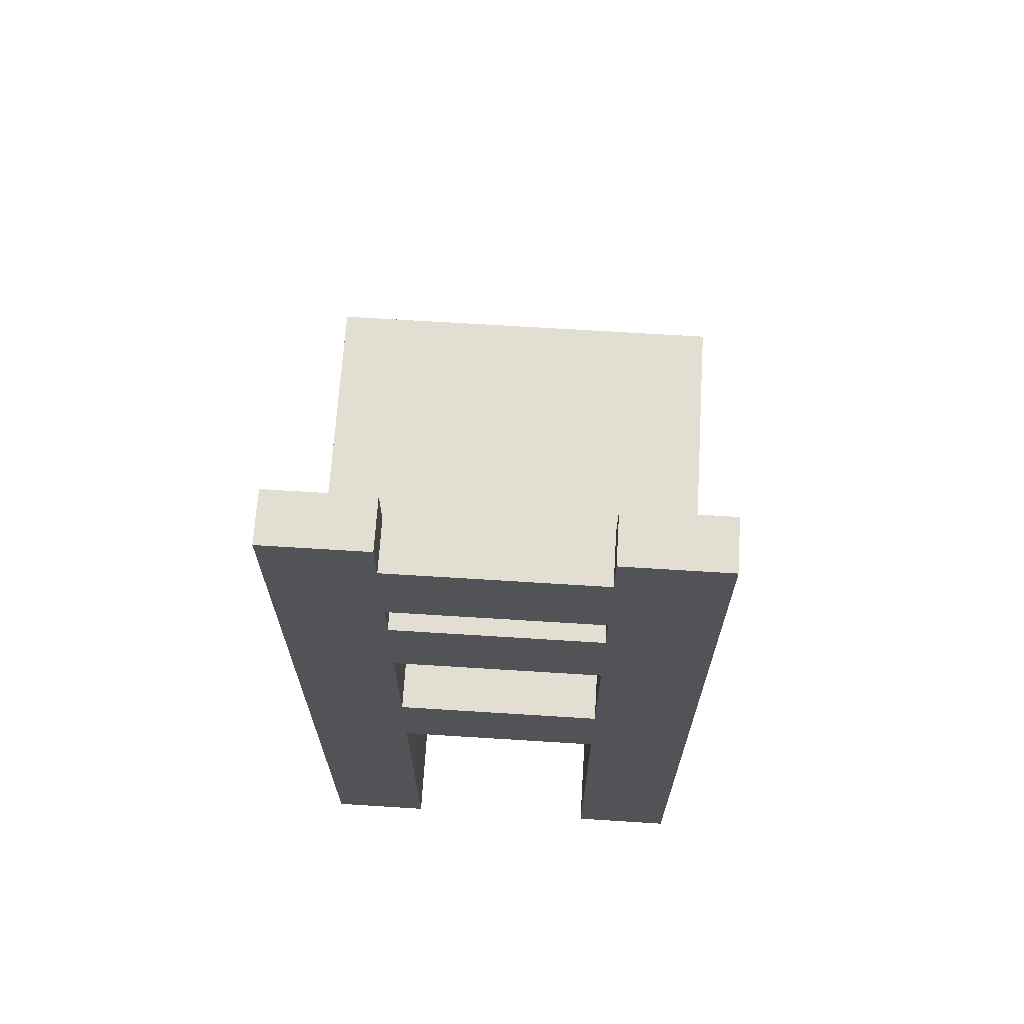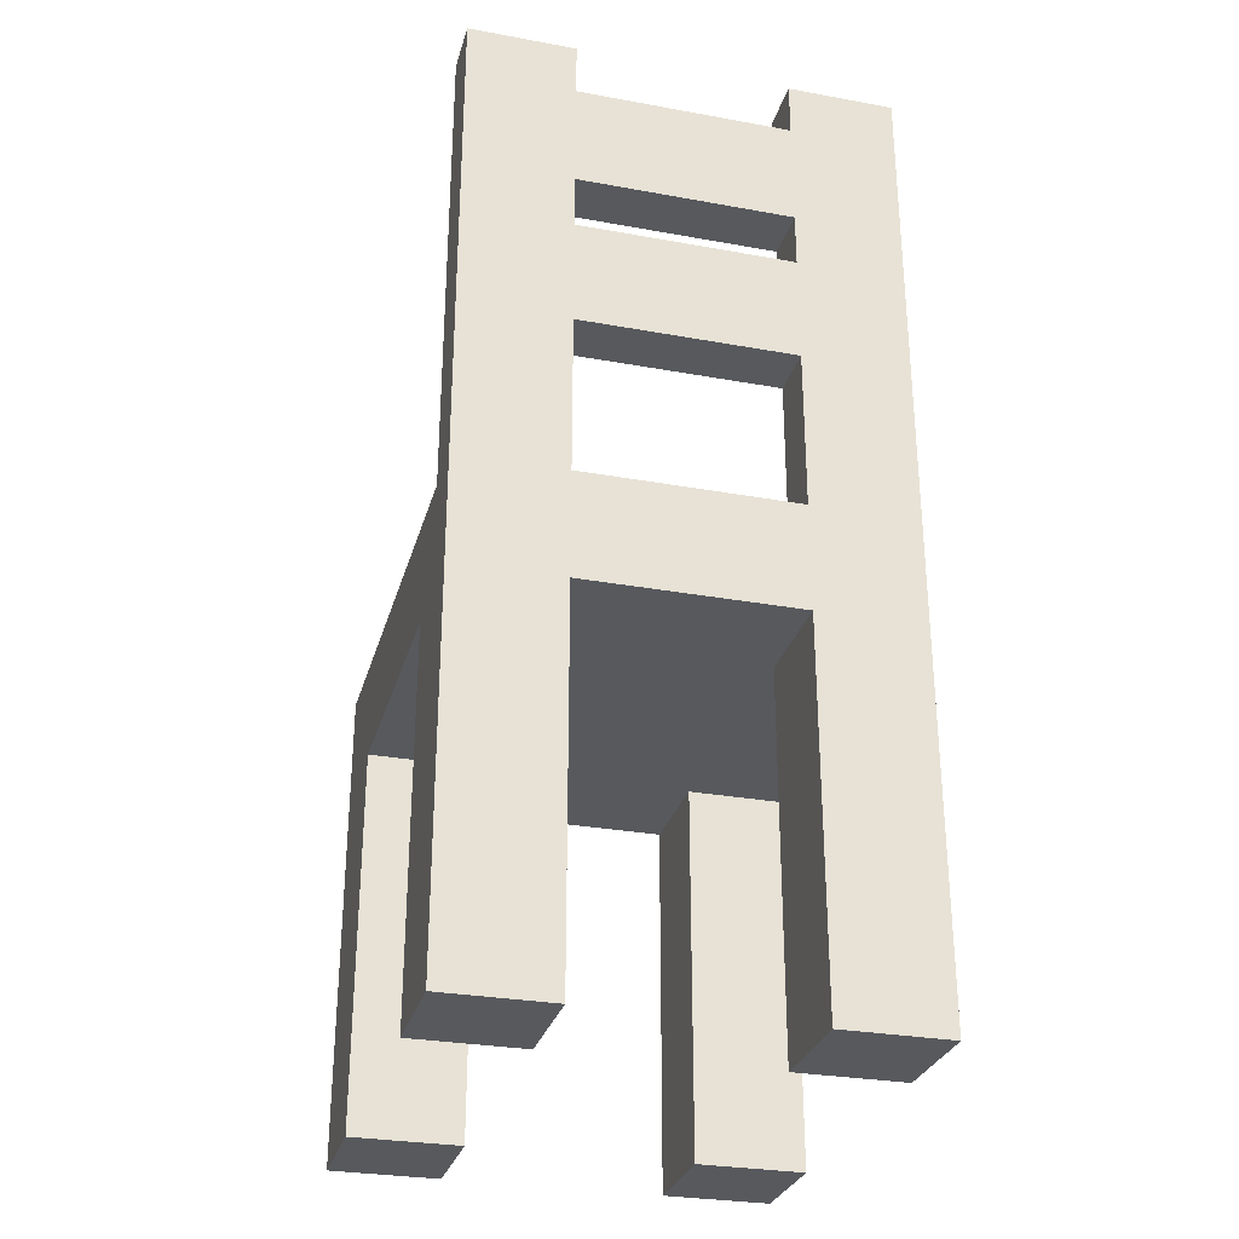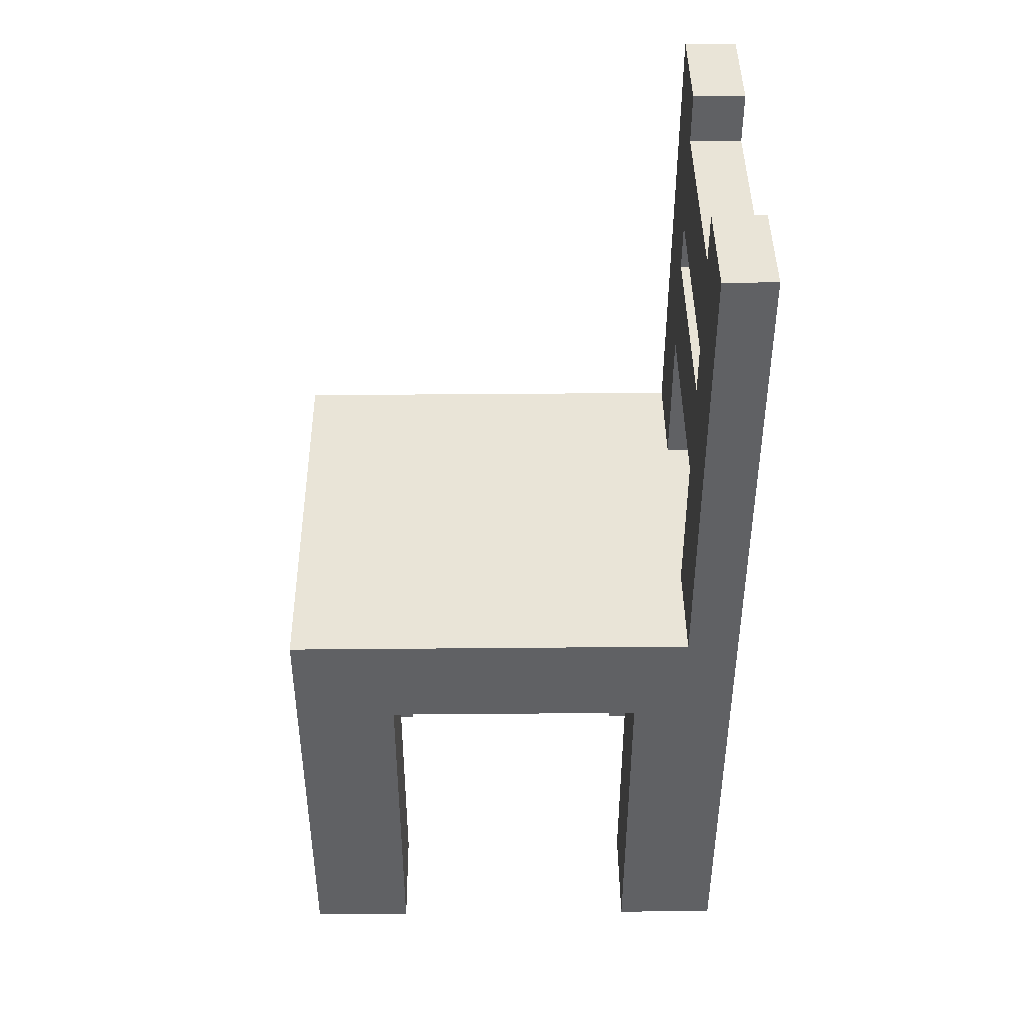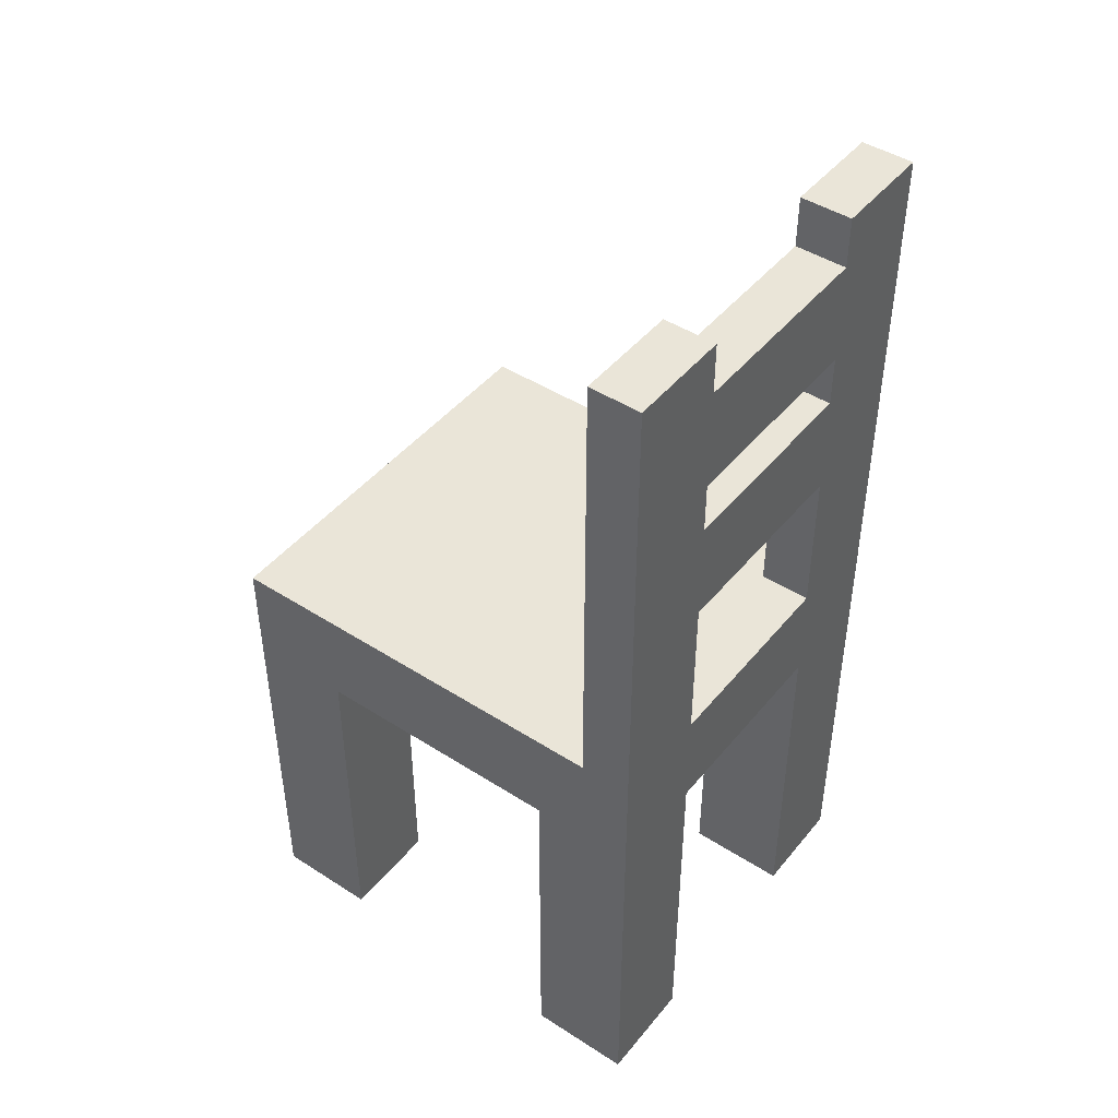
<metadata>
{"format":"obj","ext":"obj","renderer":"f3d","projection":"perspective","resolution":1024,"background":"white","views":[{"elev":67.9,"azim":-86.4,"up":"+Z"},{"elev":-29.5,"azim":-105.0,"up":"+Z"},{"elev":43.0,"azim":179.4,"up":"+Z"},{"elev":45.2,"azim":-143.4,"up":"+Z"}]}
</metadata>
<code>
o
v -0.45 -0.4 0.9
v -0.45 -0.4 0.8
v -0.45 -0.4 0
v -0.45 -0.4 -0.2
v -0.45 -0.4 -0.5
v -0.45 -0.4 -0.9
v -0.45 -0.3 0.9
v -0.45 -0.3 0.8
v -0.45 -0.3 0.5
v -0.45 -0.3 0.1
v -0.45 -0.3 0
v -0.45 -0.3 -0.2
v -0.45 -0.3 -0.5
v -0.45 -0.2 0.9
v -0.45 -0.2 0.8
v -0.45 -0.2 0.6
v -0.45 -0.2 0.5
v -0.45 -0.2 0.4
v -0.45 -0.2 0.3
v -0.45 -0.2 0.1
v -0.45 -0.2 0
v -0.45 -0.2 -0.2
v -0.45 -0.2 -0.9
v -0.45 -0.1 0.8
v -0.45 -0.1 0.7
v -0.45 -0.1 0.6
v -0.45 -0.1 0.4
v -0.45 -0.1 0.3
v -0.45 0 0.8
v -0.45 0 0.7
v -0.45 0 0.6
v -0.45 0 0.5
v -0.45 0 0.3
v -0.45 0.1 0.8
v -0.45 0.1 0.6
v -0.45 0.1 0.5
v -0.45 0.1 0.3
v -0.45 0.2 0.9
v -0.45 0.2 0.8
v -0.45 0.2 0.6
v -0.45 0.2 0.5
v -0.45 0.2 0.3
v -0.45 0.2 0.2
v -0.45 0.2 0.1
v -0.45 0.2 0
v -0.45 0.2 -0.2
v -0.45 0.2 -0.9
v -0.45 0.3 0.9
v -0.45 0.3 0.8
v -0.45 0.3 0.6
v -0.45 0.3 0.5
v -0.45 0.3 0.2
v -0.45 0.3 0.1
v -0.45 0.3 -0.4
v -0.45 0.3 -0.9
v -0.45 0.4 0.9
v -0.45 0.4 0.6
v -0.45 0.4 0.5
v -0.45 0.4 0.3
v -0.45 0.4 0.1
v -0.45 0.4 -0.4
v -0.45 0.4 -0.9
v 0.25 -0.4 -0.2
v 0.25 -0.4 -0.9
v 0.25 -0.2 -0.2
v 0.25 -0.2 -0.9
v 0.25 0.2 -0.2
v 0.25 0.2 -0.9
v 0.25 0.3 -0.2
v 0.25 0.4 -0.2
v 0.25 0.4 -0.9
v -0.35 -0.4 0.9
v -0.35 -0.4 0.8
v -0.35 -0.4 0
v -0.35 -0.3 0.9
v -0.35 -0.3 0.8
v -0.35 -0.3 0.5
v -0.35 -0.3 0.1
v -0.35 -0.3 0
v -0.35 -0.2 0.9
v -0.35 -0.2 0.8
v -0.35 -0.2 0.6
v -0.35 -0.2 0.5
v -0.35 -0.2 0.4
v -0.35 -0.2 0.3
v -0.35 -0.2 0.1
v -0.35 -0.2 0
v -0.35 -0.1 0.8
v -0.35 -0.1 0.7
v -0.35 -0.1 0.6
v -0.35 -0.1 0.4
v -0.35 -0.1 0.3
v -0.35 0 0.8
v -0.35 0 0.7
v -0.35 0 0.6
v -0.35 0 0.5
v -0.35 0 0.3
v -0.35 0.1 0.8
v -0.35 0.1 0.6
v -0.35 0.1 0.5
v -0.35 0.1 0.3
v -0.35 0.2 0.9
v -0.35 0.2 0.8
v -0.35 0.2 0.6
v -0.35 0.2 0.5
v -0.35 0.2 0.3
v -0.35 0.2 0.2
v -0.35 0.2 0.1
v -0.35 0.2 0
v -0.35 0.3 0.9
v -0.35 0.3 0.8
v -0.35 0.3 0.6
v -0.35 0.3 0.5
v -0.35 0.3 0.2
v -0.35 0.3 0.1
v -0.35 0.4 0.9
v -0.35 0.4 0.6
v -0.35 0.4 0.5
v -0.35 0.4 0.3
v -0.35 0.4 0.1
v -0.35 0.4 0
v -0.25 -0.4 -0.2
v -0.25 -0.4 -0.4
v -0.25 -0.4 -0.9
v -0.25 -0.2 -0.2
v -0.25 -0.2 -0.4
v -0.25 -0.2 -0.9
v -0.25 0.2 -0.2
v -0.25 0.2 -0.9
v -0.25 0.3 -0.2
v -0.25 0.3 -0.6
v -0.25 0.4 -0.2
v -0.25 0.4 -0.6
v -0.25 0.4 -0.9
v 0.45 -0.4 0
v 0.45 -0.4 -0.1
v 0.45 -0.4 -0.2
v 0.45 -0.4 -0.6
v 0.45 -0.4 -0.9
v 0.45 -0.3 -0.2
v 0.45 -0.3 -0.6
v 0.45 -0.2 -0.2
v 0.45 -0.2 -0.9
v 0.45 0 -0.1
v 0.45 0 -0.2
v 0.45 0.2 -0.2
v 0.45 0.2 -0.9
v 0.45 0.3 -0.3
v 0.45 0.3 -0.8
v 0.45 0.4 0
v 0.45 0.4 -0.1
v 0.45 0.4 -0.3
v 0.45 0.4 -0.8
v 0.45 0.4 -0.9
v -0.45 -0.4 0.9
v -0.45 -0.3 0.9
v -0.45 -0.2 0.9
v -0.45 0.2 0.9
v -0.45 0.3 0.9
v -0.45 0.4 0.9
v -0.35 -0.4 0.9
v -0.35 -0.3 0.9
v -0.35 -0.2 0.9
v -0.35 0.2 0.9
v -0.35 0.3 0.9
v -0.35 0.4 0.9
v -0.45 -0.2 0.8
v -0.45 -0.1 0.8
v -0.45 0 0.8
v -0.45 0.1 0.8
v -0.45 0.2 0.8
v -0.35 -0.2 0.8
v -0.35 -0.1 0.8
v -0.35 0 0.8
v -0.35 0.1 0.8
v -0.35 0.2 0.8
v -0.45 -0.2 0.5
v -0.45 0 0.5
v -0.45 0.1 0.5
v -0.45 0.2 0.5
v -0.35 -0.2 0.5
v -0.35 0 0.5
v -0.35 0.1 0.5
v -0.35 0.2 0.5
v -0.45 -0.2 0
v -0.45 0.2 0
v -0.35 -0.4 0
v -0.35 -0.3 0
v -0.35 -0.2 0
v -0.35 0.2 0
v -0.35 0.4 0
v 0.45 -0.4 0
v 0.45 0.4 0
v -0.45 -0.2 0.6
v -0.45 -0.1 0.6
v -0.45 0 0.6
v -0.45 0.1 0.6
v -0.45 0.2 0.6
v -0.35 -0.2 0.6
v -0.35 -0.1 0.6
v -0.35 0 0.6
v -0.35 0.1 0.6
v -0.35 0.2 0.6
v -0.45 -0.2 0.3
v -0.45 -0.1 0.3
v -0.45 0 0.3
v -0.45 0.1 0.3
v -0.45 0.2 0.3
v -0.35 -0.2 0.3
v -0.35 -0.1 0.3
v -0.35 0 0.3
v -0.35 0.1 0.3
v -0.35 0.2 0.3
v -0.45 -0.2 -0.2
v -0.45 0.2 -0.2
v -0.35 -0.2 -0.2
v -0.35 0 -0.2
v -0.35 0.2 -0.2
v -0.25 -0.4 -0.2
v -0.25 -0.2 -0.2
v -0.25 -0.1 -0.2
v -0.25 0 -0.2
v -0.25 0.2 -0.2
v -0.25 0.3 -0.2
v -0.25 0.4 -0.2
v -0.15 -0.4 -0.2
v -0.15 -0.1 -0.2
v -0.15 0.2 -0.2
v -0.15 0.3 -0.2
v -0.15 0.4 -0.2
v -0.05 -0.4 -0.2
v -0.05 0.2 -0.2
v 0.05 -0.2 -0.2
v 0.05 0 -0.2
v 0.05 0.4 -0.2
v 0.15 -0.4 -0.2
v 0.15 -0.2 -0.2
v 0.15 0 -0.2
v 0.15 0.3 -0.2
v 0.15 0.4 -0.2
v 0.25 -0.4 -0.2
v 0.25 -0.2 -0.2
v 0.25 0.2 -0.2
v 0.25 0.3 -0.2
v 0.25 0.4 -0.2
v 0.35 0 -0.2
v 0.35 0.2 -0.2
v 0.45 -0.2 -0.2
v 0.45 0 -0.2
v 0.45 0.2 -0.2
v -0.45 -0.4 -0.9
v -0.45 -0.2 -0.9
v -0.45 0.2 -0.9
v -0.45 0.3 -0.9
v -0.45 0.4 -0.9
v -0.35 -0.4 -0.9
v -0.35 -0.2 -0.9
v -0.35 0.3 -0.9
v -0.35 0.4 -0.9
v -0.25 -0.4 -0.9
v -0.25 -0.2 -0.9
v -0.25 0.2 -0.9
v -0.25 0.4 -0.9
v 0.25 -0.4 -0.9
v 0.25 -0.2 -0.9
v 0.25 0.2 -0.9
v 0.25 0.4 -0.9
v 0.45 -0.4 -0.9
v 0.45 -0.2 -0.9
v 0.45 0.2 -0.9
v 0.45 0.4 -0.9
v -0.45 -0.4 0.9
v -0.35 -0.4 0.9
v -0.45 -0.4 0.8
v -0.35 -0.4 0.8
v -0.45 -0.4 0
v -0.35 -0.4 0
v 0.45 -0.4 0
v -0.35 -0.4 -0.1
v -0.15 -0.4 -0.1
v -0.05 -0.4 -0.1
v 0.15 -0.4 -0.1
v 0.25 -0.4 -0.1
v 0.35 -0.4 -0.1
v 0.45 -0.4 -0.1
v -0.45 -0.4 -0.2
v -0.35 -0.4 -0.2
v -0.25 -0.4 -0.2
v -0.15 -0.4 -0.2
v -0.05 -0.4 -0.2
v 0.15 -0.4 -0.2
v 0.25 -0.4 -0.2
v 0.35 -0.4 -0.2
v 0.45 -0.4 -0.2
v -0.35 -0.4 -0.4
v -0.25 -0.4 -0.4
v -0.45 -0.4 -0.5
v -0.35 -0.4 -0.5
v 0.35 -0.4 -0.6
v 0.45 -0.4 -0.6
v -0.45 -0.4 -0.9
v -0.35 -0.4 -0.9
v -0.25 -0.4 -0.9
v 0.25 -0.4 -0.9
v 0.45 -0.4 -0.9
v -0.45 0.2 0.9
v -0.35 0.2 0.9
v -0.45 0.2 0.8
v -0.35 0.2 0.8
v -0.45 0.2 0.6
v -0.35 0.2 0.6
v -0.45 0.2 0.5
v -0.35 0.2 0.5
v -0.45 0.2 0.3
v -0.35 0.2 0.3
v -0.45 0.2 0.2
v -0.35 0.2 0.2
v -0.45 0.2 0.1
v -0.35 0.2 0.1
v -0.45 0.2 0
v -0.35 0.2 0
v -0.45 0.2 -0.2
v -0.35 0.2 -0.2
v -0.25 0.2 -0.2
v 0.25 0.2 -0.2
v 0.35 0.2 -0.2
v 0.45 0.2 -0.2
v -0.45 0.2 -0.9
v -0.25 0.2 -0.9
v 0.25 0.2 -0.9
v 0.45 0.2 -0.9
v -0.45 -0.2 0.9
v -0.35 -0.2 0.9
v -0.45 -0.2 0.8
v -0.35 -0.2 0.8
v -0.45 -0.2 0.6
v -0.35 -0.2 0.6
v -0.45 -0.2 0.5
v -0.35 -0.2 0.5
v -0.45 -0.2 0.3
v -0.35 -0.2 0.3
v -0.45 -0.2 0.1
v -0.35 -0.2 0.1
v -0.45 -0.2 0
v -0.35 -0.2 0
v -0.45 -0.2 -0.2
v -0.35 -0.2 -0.2
v -0.25 -0.2 -0.2
v 0.25 -0.2 -0.2
v 0.45 -0.2 -0.2
v -0.35 -0.2 -0.4
v -0.25 -0.2 -0.4
v -0.45 -0.2 -0.9
v -0.35 -0.2 -0.9
v -0.25 -0.2 -0.9
v 0.25 -0.2 -0.9
v 0.45 -0.2 -0.9
v -0.45 0.4 0.9
v -0.35 0.4 0.9
v -0.45 0.4 0.6
v -0.35 0.4 0.6
v -0.45 0.4 0.5
v -0.35 0.4 0.5
v -0.45 0.4 0.3
v -0.35 0.4 0.3
v -0.45 0.4 0.1
v -0.35 0.4 0.1
v -0.35 0.4 0
v 0.45 0.4 0
v -0.35 0.4 -0.1
v -0.25 0.4 -0.1
v -0.15 0.4 -0.1
v 0.05 0.4 -0.1
v 0.15 0.4 -0.1
v 0.25 0.4 -0.1
v 0.45 0.4 -0.1
v -0.25 0.4 -0.2
v -0.15 0.4 -0.2
v 0.05 0.4 -0.2
v 0.15 0.4 -0.2
v 0.25 0.4 -0.2
v 0.35 0.4 -0.3
v 0.45 0.4 -0.3
v -0.45 0.4 -0.4
v -0.35 0.4 -0.4
v -0.35 0.4 -0.6
v -0.25 0.4 -0.6
v 0.35 0.4 -0.8
v 0.45 0.4 -0.8
v -0.45 0.4 -0.9
v -0.35 0.4 -0.9
v -0.25 0.4 -0.9
v 0.25 0.4 -0.9
v 0.45 0.4 -0.9
f 7 2 1
f 8 3 2
f 8 2 7
f 9 3 8
f 10 3 9
f 11 4 3
f 11 3 10
f 12 5 4
f 12 4 11
f 13 6 5
f 13 5 12
f 14 8 7
f 14 9 8
f 15 9 14
f 16 9 15
f 17 10 9
f 17 9 16
f 18 10 17
f 19 10 18
f 20 12 11
f 20 10 19
f 20 11 10
f 20 13 12
f 21 13 20
f 22 13 21
f 23 6 13
f 23 13 22
f 24 16 15
f 25 16 24
f 26 16 25
f 27 19 18
f 27 18 17
f 28 19 27
f 29 25 24
f 30 26 25
f 30 25 29
f 31 26 30
f 32 27 17
f 32 28 27
f 33 28 32
f 34 31 30
f 34 30 29
f 35 31 34
f 36 33 32
f 37 33 36
f 39 35 34
f 40 35 39
f 41 37 36
f 42 37 41
f 45 22 21
f 46 22 45
f 48 39 38
f 49 41 40
f 49 39 48
f 49 40 39
f 50 41 49
f 51 42 41
f 51 41 50
f 52 44 43
f 52 43 42
f 53 46 45
f 53 44 52
f 53 47 46
f 53 45 44
f 54 47 53
f 55 47 54
f 56 50 49
f 56 49 48
f 57 51 50
f 57 50 56
f 58 42 51
f 58 51 57
f 59 52 42
f 59 42 58
f 59 53 52
f 60 54 53
f 60 53 59
f 61 55 54
f 61 54 60
f 62 55 61
f 65 64 63
f 66 64 65
f 69 68 67
f 70 68 69
f 71 68 70
f 72 73 75
f 73 74 76
f 75 73 76
f 76 74 77
f 77 74 78
f 78 74 79
f 75 76 80
f 76 77 80
f 80 77 81
f 81 77 82
f 77 78 83
f 82 77 83
f 83 78 84
f 84 78 85
f 78 79 86
f 85 78 86
f 86 79 87
f 81 82 88
f 88 82 89
f 89 82 90
f 84 85 91
f 83 84 91
f 91 85 92
f 88 89 93
f 89 90 94
f 93 89 94
f 94 90 95
f 83 91 96
f 91 92 96
f 96 92 97
f 94 95 98
f 93 94 98
f 98 95 99
f 96 97 100
f 100 97 101
f 98 99 103
f 103 99 104
f 100 101 105
f 105 101 106
f 102 103 110
f 104 105 111
f 110 103 111
f 103 104 111
f 111 105 112
f 105 106 113
f 112 105 113
f 107 108 114
f 106 107 114
f 108 109 115
f 114 108 115
f 111 112 116
f 110 111 116
f 112 113 117
f 116 112 117
f 113 106 118
f 117 113 118
f 106 114 119
f 118 106 119
f 114 115 119
f 115 109 120
f 119 115 120
f 120 109 121
f 122 123 125
f 123 124 126
f 125 123 126
f 126 124 127
f 128 129 130
f 130 129 131
f 130 131 132
f 131 129 133
f 132 131 133
f 133 129 134
f 136 137 140
f 137 138 140
f 138 139 141
f 140 138 141
f 136 140 142
f 140 141 142
f 141 139 143
f 142 141 143
f 135 136 144
f 136 142 144
f 144 142 145
f 144 145 146
f 146 147 148
f 148 147 149
f 135 144 150
f 144 146 151
f 150 144 151
f 146 148 151
f 148 149 152
f 151 148 152
f 149 147 153
f 152 149 153
f 153 147 154
f 161 156 155
f 162 157 156
f 162 156 161
f 163 157 162
f 164 159 158
f 165 160 159
f 165 159 164
f 166 160 165
f 172 168 167
f 173 169 168
f 173 168 172
f 174 170 169
f 174 169 173
f 175 171 170
f 175 170 174
f 176 171 175
f 181 178 177
f 182 179 178
f 182 178 181
f 183 180 179
f 183 179 182
f 184 180 183
f 189 186 185
f 190 186 189
f 192 188 187
f 192 191 190
f 192 190 189
f 192 189 188
f 193 191 192
f 194 195 199
f 195 196 200
f 199 195 200
f 196 197 201
f 200 196 201
f 197 198 202
f 201 197 202
f 202 198 203
f 204 205 209
f 205 206 210
f 209 205 210
f 206 207 211
f 210 206 211
f 207 208 212
f 211 207 212
f 212 208 213
f 214 215 216
f 216 215 217
f 217 215 218
f 216 217 220
f 220 217 221
f 217 218 222
f 221 217 222
f 222 218 223
f 220 221 226
f 219 220 226
f 222 223 227
f 226 221 227
f 223 224 227
f 221 222 227
f 227 224 228
f 224 225 229
f 228 224 229
f 229 225 230
f 227 228 231
f 226 227 231
f 229 230 232
f 231 228 232
f 228 229 232
f 231 232 233
f 233 232 234
f 232 230 235
f 234 232 235
f 231 233 236
f 233 234 237
f 236 233 237
f 234 235 238
f 237 234 238
f 238 235 239
f 239 235 240
f 236 237 241
f 237 238 242
f 241 237 242
f 238 239 242
f 242 239 243
f 239 240 244
f 243 239 244
f 244 240 245
f 242 243 246
f 246 243 247
f 242 246 248
f 246 247 249
f 248 246 249
f 249 247 250
f 251 252 256
f 256 252 257
f 254 255 258
f 253 254 258
f 258 255 259
f 256 257 260
f 260 257 261
f 253 258 262
f 258 259 262
f 262 259 263
f 264 265 268
f 268 265 269
f 266 267 270
f 270 267 271
f 274 273 272
f 275 273 274
f 276 275 274
f 277 275 276
f 279 277 276
f 279 278 277
f 280 278 279
f 281 278 280
f 282 278 281
f 283 278 282
f 284 278 283
f 285 278 284
f 286 279 276
f 287 280 279
f 287 279 286
f 288 280 287
f 289 281 280
f 289 280 288
f 290 282 281
f 290 281 289
f 291 283 282
f 291 282 290
f 292 284 283
f 292 283 291
f 293 285 284
f 293 284 292
f 294 285 293
f 295 288 287
f 295 287 286
f 296 288 295
f 297 295 286
f 297 296 295
f 298 296 297
f 299 294 293
f 299 293 292
f 300 294 299
f 301 298 297
f 302 296 298
f 302 298 301
f 303 296 302
f 304 299 292
f 304 300 299
f 305 300 304
f 308 307 306
f 309 307 308
f 312 311 310
f 313 311 312
f 316 315 314
f 317 315 316
f 318 317 316
f 319 317 318
f 320 319 318
f 321 319 320
f 328 323 322
f 328 324 323
f 329 324 328
f 330 327 326
f 330 326 325
f 331 327 330
f 332 333 334
f 334 333 335
f 336 337 338
f 338 337 339
f 340 341 342
f 342 341 343
f 342 343 344
f 344 343 345
f 346 347 351
f 347 348 351
f 351 348 352
f 346 351 353
f 351 352 354
f 353 351 354
f 354 352 355
f 349 350 356
f 356 350 357
f 358 359 360
f 360 359 361
f 360 361 362
f 362 361 363
f 362 363 364
f 364 363 365
f 364 365 366
f 366 365 367
f 366 367 368
f 366 368 370
f 368 369 370
f 370 369 371
f 371 369 372
f 372 369 373
f 373 369 374
f 374 369 375
f 375 369 376
f 370 371 377
f 371 372 377
f 372 373 378
f 377 372 378
f 373 374 379
f 378 373 379
f 374 375 380
f 379 374 380
f 375 376 381
f 380 375 381
f 381 376 382
f 382 376 383
f 366 370 384
f 370 377 385
f 384 370 385
f 384 385 386
f 385 377 386
f 386 377 387
f 381 382 388
f 382 383 388
f 388 383 389
f 384 386 390
f 386 387 391
f 390 386 391
f 391 387 392
f 381 388 393
f 388 389 393
f 393 389 394

</code>
